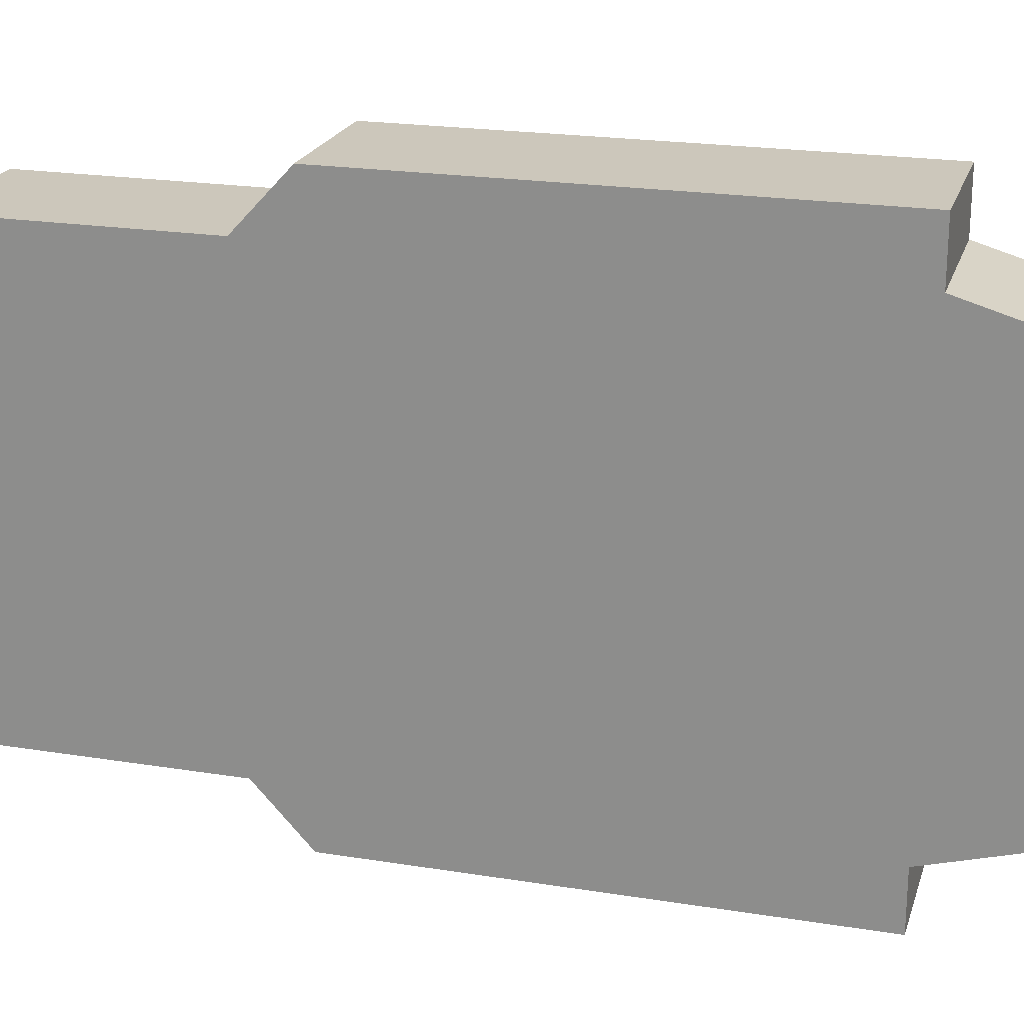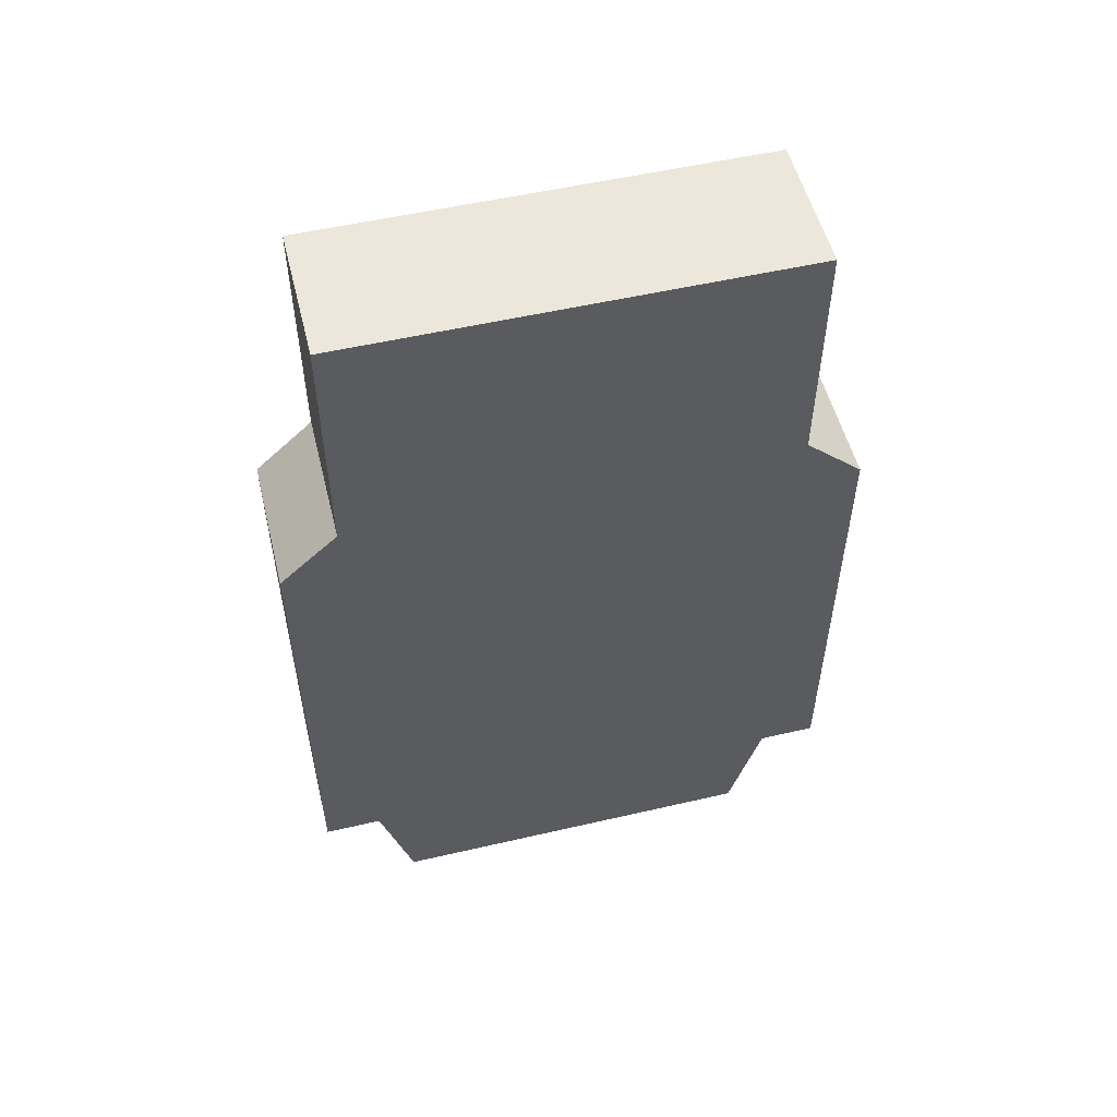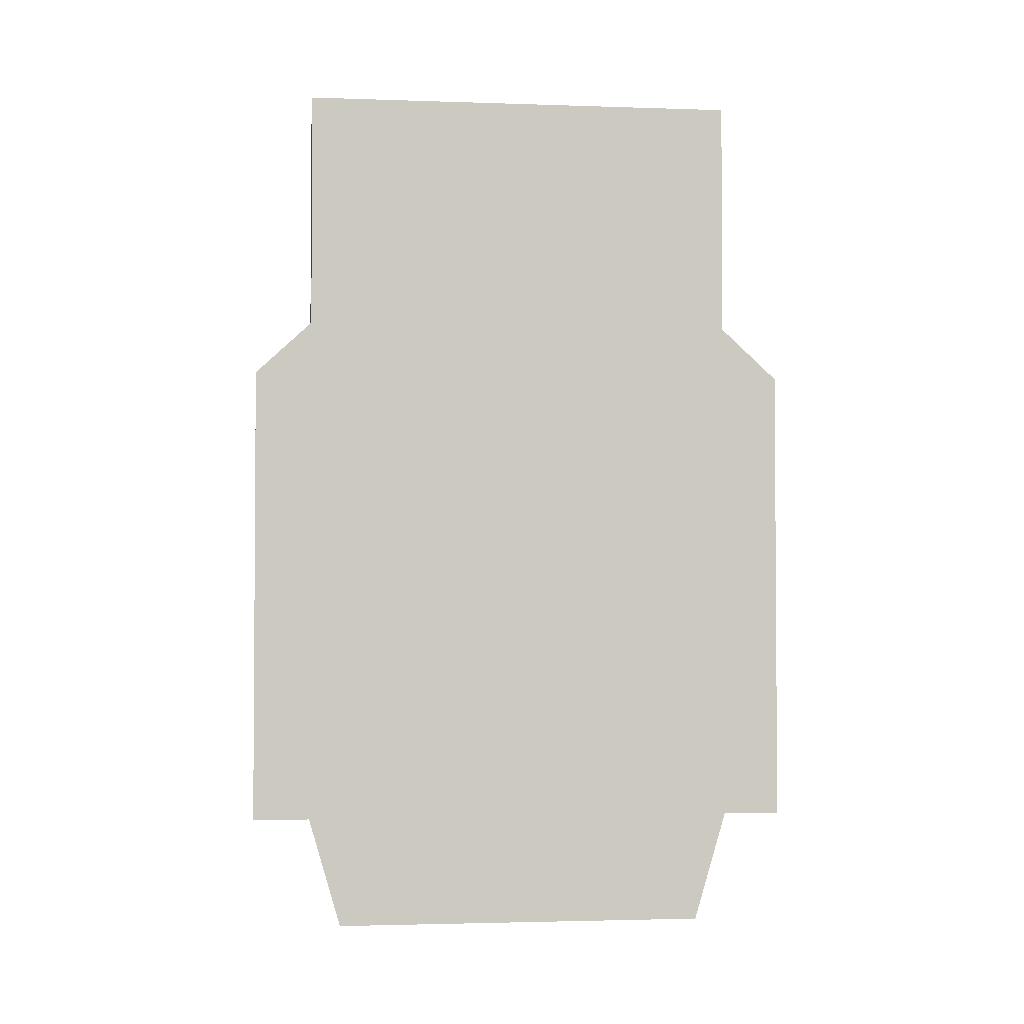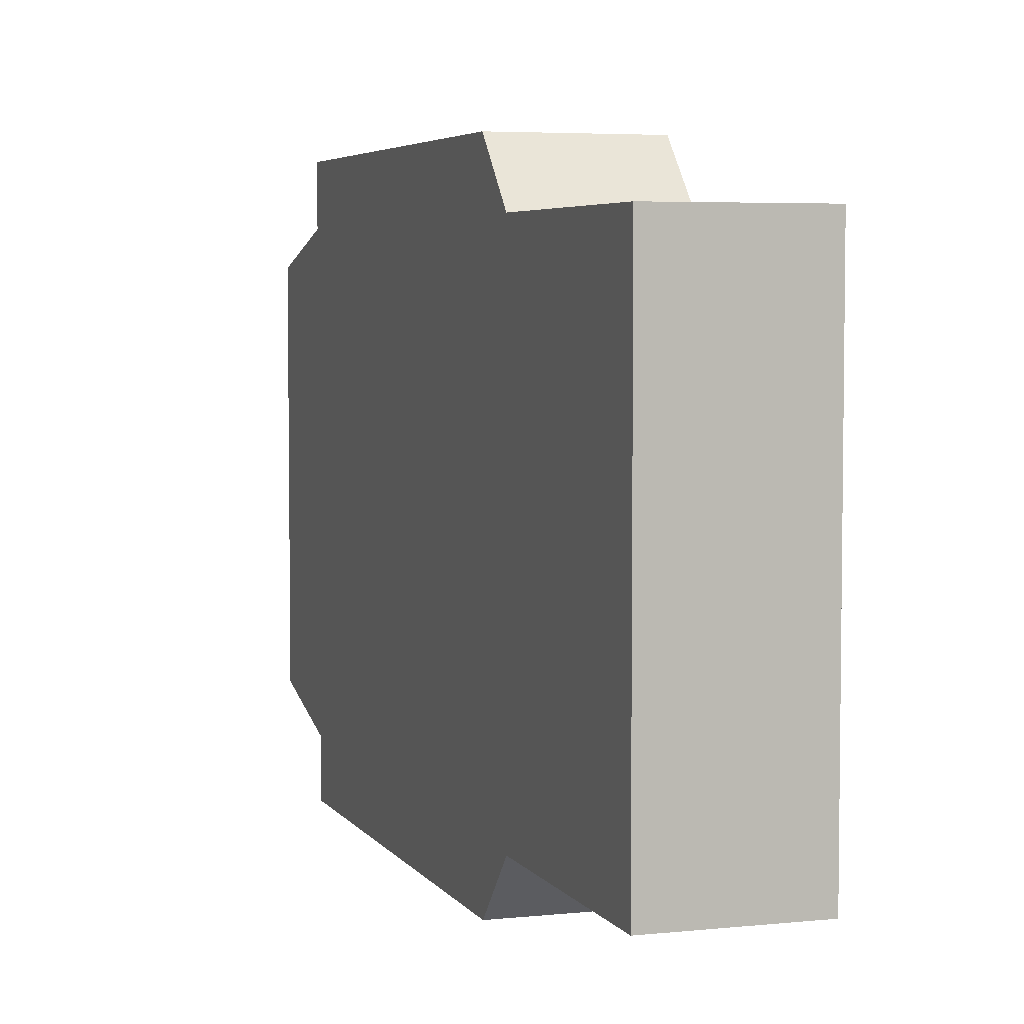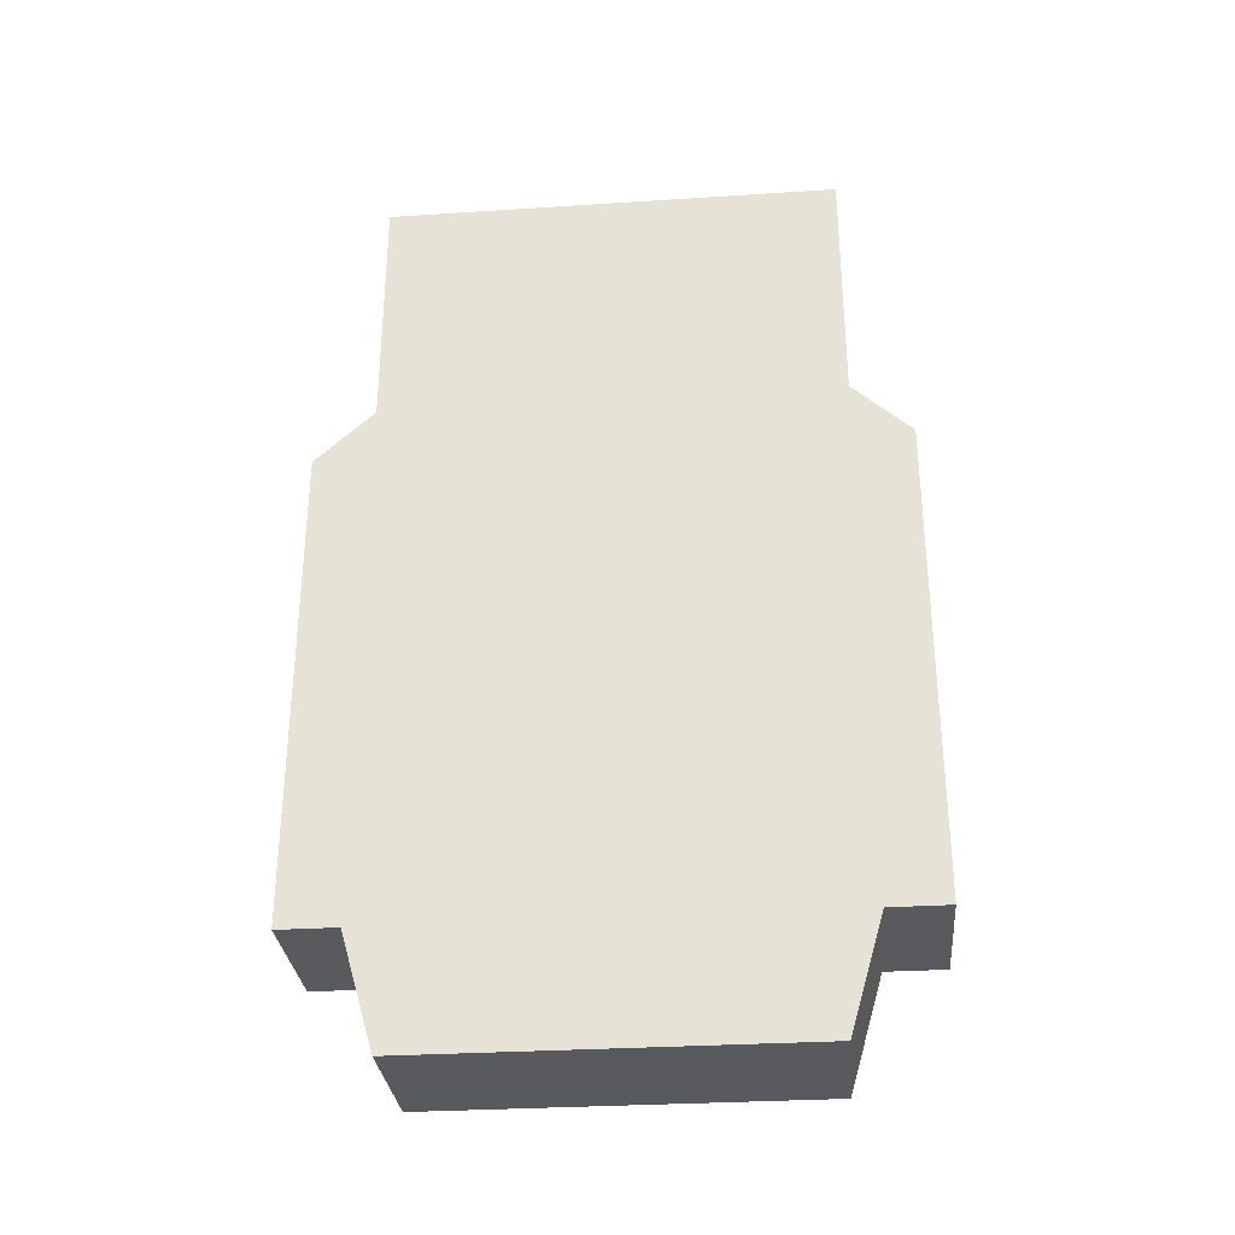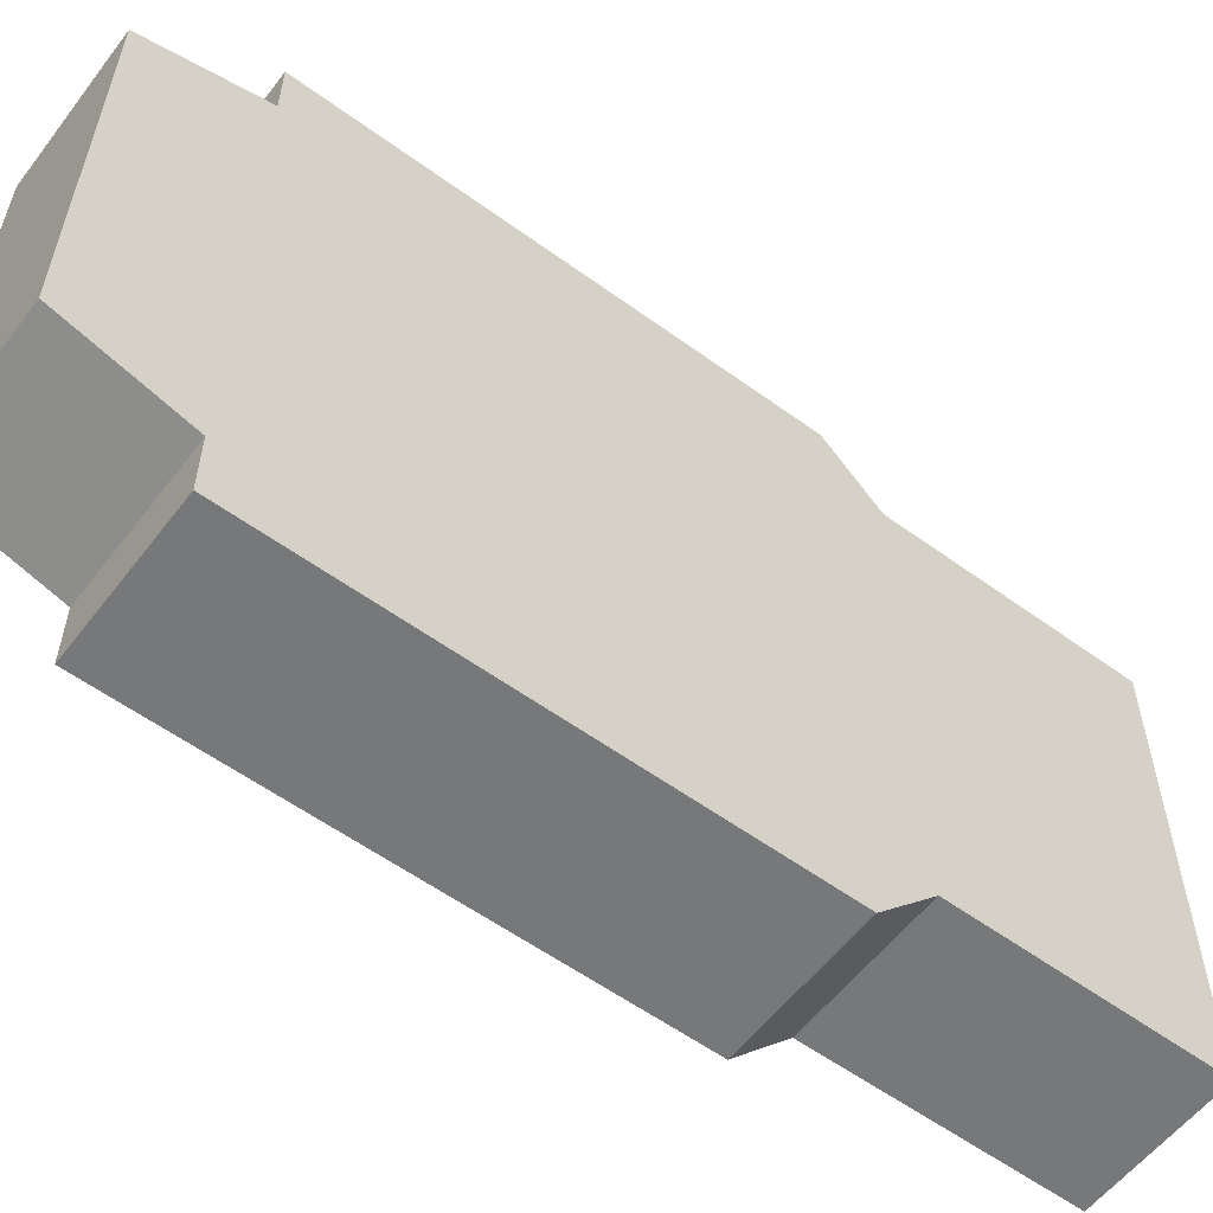
<metadata>
{"format":"obj","ext":"obj","renderer":"f3d","projection":"perspective","resolution":1024,"background":"white","views":[{"elev":21.6,"azim":105.8,"up":"+Y"},{"elev":53.5,"azim":76.1,"up":"+Z"},{"elev":-2.4,"azim":83.3,"up":"+Z"},{"elev":4.8,"azim":-18.4,"up":"+Y"},{"elev":-30.9,"azim":95.3,"up":"+Z"},{"elev":-57.4,"azim":-127.1,"up":"+Y"}]}
</metadata>
<code>
g Device_Prop_Box_01_v_051
v -0.007715 -0.02468 -0.03548
v -0.007715 -0.03111 0.01666
v -0.007715 -0.03111 -0.03548
v -0.007715 -0.02468 -0.03548
v -0.007715 -0.02468 0.0226
v -0.007715 -0.03111 0.01666
v 0.007714 -0.02468 -0.03548
v 0.007714 0.02105 -0.04786
v 0.007714 -0.02105 -0.04786
v 0.007714 0.02468 -0.03548
v 0.007714 -0.03111 0.01666
v 0.007714 -0.03111 -0.03548
v 0.007714 0.03111 0.01666
v 0.007714 0.03111 -0.03548
v 0.007714 -0.02468 0.0226
v 0.007714 0.02468 0.0226
v 0.007714 0.02468 0.04938
v 0.007714 -0.02468 0.04938
v 0.007714 0.02105 -0.04786
v -0.007715 -0.02105 -0.04786
v 0.007714 -0.02105 -0.04786
v -0.007715 0.02105 -0.04786
v 0.007714 0.02468 0.0226
v -0.007715 0.02468 0.04938
v -0.007715 0.02468 0.0226
v 0.007714 0.02468 0.04938
v 0.007714 -0.02468 0.04938
v -0.007715 0.02468 0.04938
v 0.007714 0.02468 0.04938
v -0.007715 -0.02468 0.04938
v 0.007714 -0.02468 -0.03548
v -0.007715 -0.02105 -0.04786
v -0.007715 -0.02468 -0.03548
v 0.007714 -0.02105 -0.04786
v 0.007714 0.02105 -0.04786
v -0.007715 0.02468 -0.03548
v -0.007715 0.02105 -0.04786
v 0.007714 0.02468 -0.03548
v 0.007714 -0.02468 0.04938
v -0.007715 -0.02468 0.0226
v -0.007715 -0.02468 0.04938
v 0.007714 -0.02468 0.0226
v 0.007714 0.03111 -0.03548
v -0.007715 0.03111 0.01666
v -0.007715 0.03111 -0.03548
v 0.007714 0.03111 0.01666
v 0.007714 -0.03111 0.01666
v -0.007715 -0.03111 -0.03548
v -0.007715 -0.03111 0.01666
v 0.007714 -0.03111 -0.03548
v -0.007715 0.02468 0.0226
v 0.007714 0.03111 0.01666
v 0.007714 0.02468 0.0226
v -0.007715 0.03111 0.01666
v 0.007714 0.02468 -0.03548
v -0.007715 0.03111 -0.03548
v -0.007715 0.02468 -0.03548
v 0.007714 0.03111 -0.03548
v -0.007715 -0.02468 -0.03548
v 0.007714 -0.03111 -0.03548
v 0.007714 -0.02468 -0.03548
v -0.007715 -0.03111 -0.03548
v 0.007714 -0.02468 0.0226
v -0.007715 -0.03111 0.01666
v -0.007715 -0.02468 0.0226
v 0.007714 -0.03111 0.01666
v -0.007715 0.02468 -0.03548
v -0.007715 -0.02105 -0.04786
v -0.007715 0.02105 -0.04786
v -0.007715 -0.02468 -0.03548
v -0.007715 -0.02468 0.0226
v -0.007715 0.02468 0.0226
v -0.007715 0.02468 0.04938
v -0.007715 -0.02468 0.04938
v -0.007715 0.02468 0.0226
v -0.007715 0.03111 -0.03548
v -0.007715 0.03111 0.01666
v -0.007715 0.02468 -0.03548
g Device_Prop_Box_01_v_051_0
f 3 2 1
f 6 5 4
f 9 8 7
f 10 7 8
f 7 10 11
f 12 7 11
f 13 11 10
f 14 13 10
f 11 13 15
f 16 15 13
f 16 17 15
f 18 15 17
f 21 20 19
f 22 19 20
f 25 24 23
f 26 23 24
f 29 28 27
f 30 27 28
f 33 32 31
f 34 31 32
f 37 36 35
f 38 35 36
f 41 40 39
f 42 39 40
f 45 44 43
f 46 43 44
f 49 48 47
f 50 47 48
f 53 52 51
f 54 51 52
f 57 56 55
f 58 55 56
f 61 60 59
f 62 59 60
f 65 64 63
f 66 63 64
f 69 68 67
f 68 70 67
f 70 71 67
f 71 72 67
f 73 72 71
f 74 73 71
f 77 76 75
f 75 76 78

</code>
